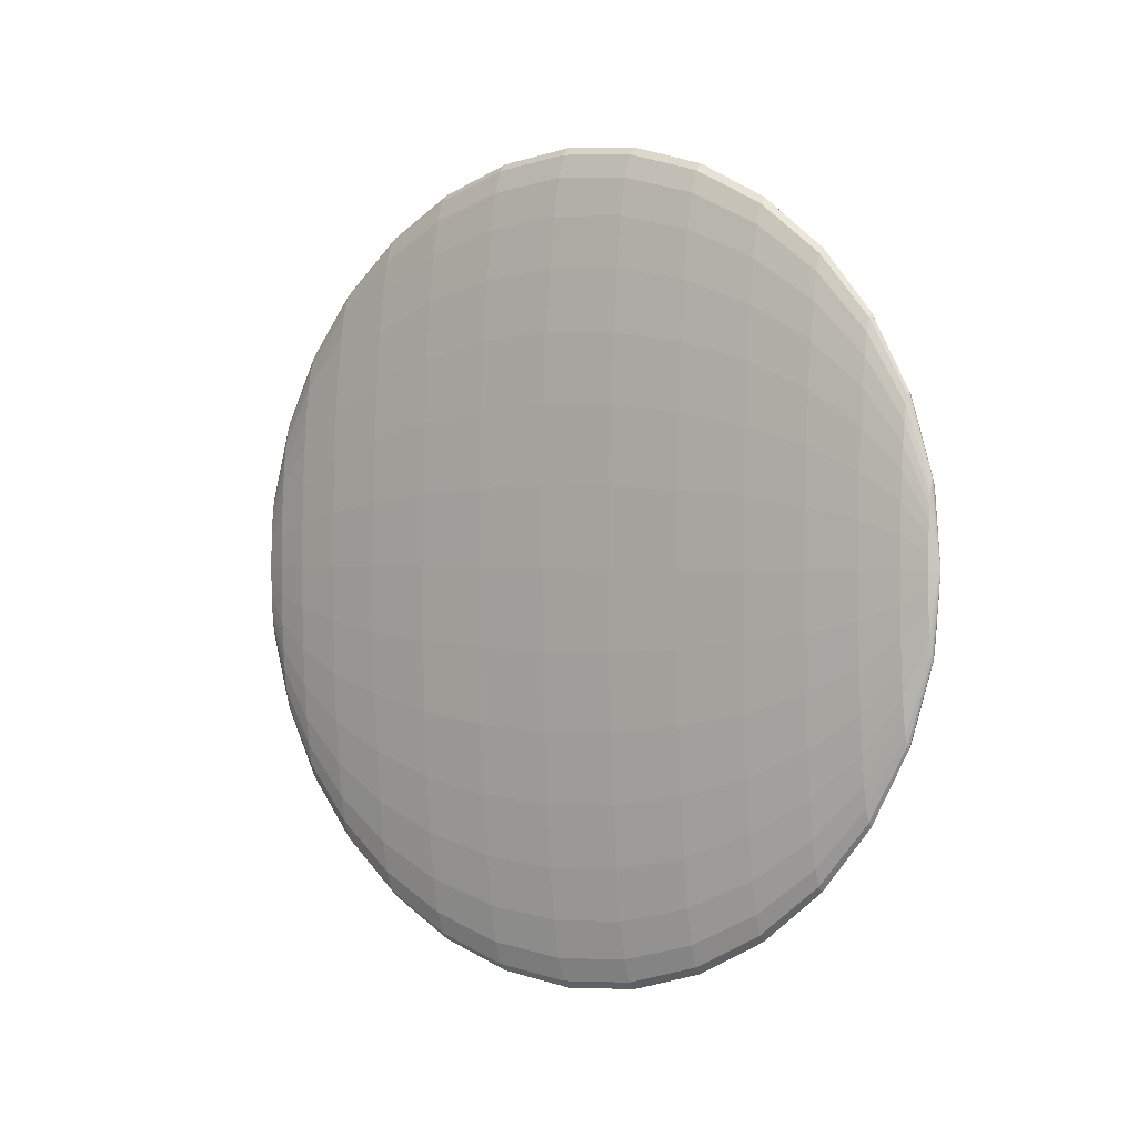
<metadata>
{"format":"obj","ext":"obj","renderer":"f3d","projection":"perspective","resolution":1024,"background":"white","views":[{"elev":0.5,"azim":128.1,"up":"+Z"}]}
</metadata>
<code>
o 球
v 0 2.046 -0.09919
v 0 1.989 -0.2868
v 0 1.896 -0.4597
v 0 1.772 -0.6112
v 0 1.62 -0.7356
v 0 1.448 -0.828
v 0 1.26 -0.8849
v 0 1.065 -0.9041
v 0 0.8698 -0.8849
v 0 0.2334 -0.4597
v 0.003806 2.046 -0.09545
v 0.007466 1.989 -0.2794
v 0.01084 1.896 -0.449
v 0.01379 1.772 -0.5976
v 0.01622 1.62 -0.7196
v 0.01802 1.448 -0.8102
v 0.01913 1.26 -0.866
v 0.01951 1.065 -0.8849
v 0.01913 0.8698 -0.866
v 0.01802 0.6822 -0.8102
v 0.01622 0.5093 -0.7196
v 0.01379 0.3578 -0.5976
v 0.01084 0.2334 -0.449
v 0.007466 0.141 -0.2794
v 0.003806 0.0841 -0.09545
v 0.007466 2.046 -0.08434
v 0.01465 1.989 -0.2577
v 0.02126 1.896 -0.4174
v 0.02706 1.772 -0.5574
v 0.03182 1.62 -0.6723
v 0.03535 1.448 -0.7577
v 0.03753 1.26 -0.8102
v 0.03827 1.065 -0.828
v 0.03753 0.8698 -0.8102
v 0.03535 0.6822 -0.7577
v 0.03182 0.5093 -0.6723
v 0.02706 0.3578 -0.5574
v 0.02126 0.2334 -0.4174
v 0.01465 0.141 -0.2577
v 0.007466 0.0841 -0.08434
v 0.01084 2.046 -0.06631
v 0.02126 1.989 -0.2223
v 0.03087 1.896 -0.366
v 0.03929 1.772 -0.492
v 0.04619 1.62 -0.5954
v 0.05133 1.448 -0.6723
v 0.05449 1.26 -0.7196
v 0.05556 1.065 -0.7356
v 0.05449 0.8698 -0.7196
v 0.05133 0.6822 -0.6723
v 0.04619 0.5093 -0.5954
v 0.03929 0.3578 -0.492
v 0.03087 0.2334 -0.366
v 0.02126 0.141 -0.2223
v 0.01084 0.0841 -0.06631
v 0.01379 2.046 -0.04205
v 0.02706 1.989 -0.1747
v 0.03929 1.896 -0.297
v 0.05 1.772 -0.4041
v 0.05879 1.62 -0.492
v 0.06533 1.448 -0.5574
v 0.06935 1.26 -0.5976
v 0.07071 1.065 -0.6112
v 0.06935 0.8698 -0.5976
v 0.06533 0.6822 -0.5574
v 0.05879 0.5093 -0.492
v 0.05 0.3578 -0.4041
v 0.03929 0.2334 -0.297
v 0.02706 0.141 -0.1747
v 0.01379 0.0841 -0.04205
v 0.01622 2.046 -0.01249
v 0.03182 1.989 -0.1167
v 0.04619 1.896 -0.2128
v 0.05879 1.772 -0.297
v 0.06913 1.62 -0.366
v 0.07682 1.448 -0.4174
v 0.08155 1.26 -0.449
v 0.08315 1.065 -0.4597
v 0.08155 0.8698 -0.449
v 0.07682 0.6822 -0.4174
v 0.06913 0.5093 -0.366
v 0.05879 0.3578 -0.297
v 0.04619 0.2334 -0.2128
v 0.03182 0.141 -0.1167
v 0.01622 0.0841 -0.01249
v 0.01802 2.046 0.02124
v 0.03535 1.989 -0.05055
v 0.05133 1.896 -0.1167
v 0.06533 1.772 -0.1747
v 0.07682 1.62 -0.2223
v 0.08536 1.448 -0.2577
v 0.09061 1.26 -0.2794
v 0.09239 1.065 -0.2868
v 0.09061 0.8698 -0.2794
v 0.08536 0.6822 -0.2577
v 0.07682 0.5093 -0.2223
v 0.06533 0.3578 -0.1747
v 0.05133 0.2334 -0.1167
v 0.03535 0.141 -0.05055
v 0.01802 0.0841 0.02124
v 0.01913 2.046 0.05784
v 0.03753 1.989 0.02124
v 0.05449 1.896 -0.01249
v 0.06935 1.772 -0.04205
v 0.08155 1.62 -0.06631
v 0.09061 1.448 -0.08434
v 0.09619 1.26 -0.09545
v 0.09808 1.065 -0.09919
v 0.09619 0.8698 -0.09545
v 0.09061 0.6822 -0.08434
v 0.08155 0.5093 -0.06631
v 0.06935 0.3578 -0.04205
v 0.05449 0.2334 -0.01249
v 0.03753 0.141 0.02124
v 0.01913 0.0841 0.05784
v 0.01951 2.046 0.0959
v 0.03827 1.989 0.0959
v 0.05556 1.896 0.0959
v 0.07071 1.772 0.0959
v 0.08315 1.62 0.0959
v 0.09239 1.448 0.0959
v 0.09808 1.26 0.0959
v 0.1 1.065 0.0959
v 0.09808 0.8698 0.0959
v 0.09239 0.6822 0.0959
v 0.08315 0.5093 0.0959
v 0.07071 0.3578 0.0959
v 0.05556 0.2334 0.0959
v 0.03827 0.141 0.0959
v 0.01951 0.0841 0.0959
v 0.01913 2.046 0.134
v 0.03753 1.989 0.1706
v 0.05449 1.896 0.2043
v 0.06935 1.772 0.2338
v 0.08155 1.62 0.2581
v 0.09061 1.448 0.2761
v 0.09619 1.26 0.2872
v 0.09808 1.065 0.291
v 0.09619 0.8698 0.2872
v 0.09061 0.6822 0.2761
v 0.08155 0.5093 0.2581
v 0.06935 0.3578 0.2338
v 0.05449 0.2334 0.2043
v 0.03753 0.141 0.1706
v 0.01913 0.0841 0.134
v 0.01802 2.046 0.1706
v 0.03535 1.989 0.2423
v 0.05133 1.896 0.3085
v 0.06533 1.772 0.3665
v 0.07682 1.62 0.4141
v 0.08536 1.448 0.4495
v 0.09061 1.26 0.4712
v 0.09239 1.065 0.4786
v 0.09061 0.8698 0.4712
v 0.08536 0.6822 0.4495
v 0.07682 0.5093 0.4141
v 0.06533 0.3578 0.3665
v 0.05133 0.2334 0.3085
v 0.03535 0.141 0.2423
v 0.01802 0.0841 0.1706
v 0.01622 2.046 0.2043
v 0.03182 1.989 0.3085
v 0.04619 1.896 0.4046
v 0.05879 1.772 0.4887
v 0.06913 1.62 0.5578
v 0.07682 1.448 0.6092
v 0.08155 1.26 0.6408
v 0.08315 1.065 0.6515
v 0.08155 0.8698 0.6408
v 0.07682 0.6822 0.6092
v 0.06913 0.5093 0.5578
v 0.05879 0.3578 0.4887
v 0.04619 0.2334 0.4046
v 0.03182 0.141 0.3085
v 0.01622 0.0841 0.2043
v 0.01379 2.046 0.2338
v 0.02706 1.989 0.3665
v 0.03929 1.896 0.4887
v 0.05 1.772 0.5959
v 0.05879 1.62 0.6838
v 0.06533 1.448 0.7492
v 0.06935 1.26 0.7894
v 0.07071 1.065 0.803
v 0.06935 0.8698 0.7894
v 0.06533 0.6822 0.7492
v 0.05879 0.5093 0.6838
v 0.05 0.3578 0.5959
v 0.03929 0.2334 0.4887
v 0.02706 0.141 0.3665
v 0.01379 0.0841 0.2338
v 0.01084 2.046 0.2581
v 0.02126 1.989 0.4141
v 0.03087 1.896 0.5578
v 0.03929 1.772 0.6838
v 0.04619 1.62 0.7872
v 0.05133 1.448 0.8641
v 0.05449 1.26 0.9114
v 0.05556 1.065 0.9274
v 0.05449 0.8698 0.9114
v 0.05133 0.6822 0.8641
v 0.04619 0.5093 0.7872
v 0.03929 0.3578 0.6838
v 0.03087 0.2334 0.5578
v 0.02126 0.141 0.4141
v 0.01084 0.0841 0.2581
v 0 0.06488 0.0959
v 0.007466 2.046 0.2761
v 0.01465 1.989 0.4495
v 0.02126 1.896 0.6092
v 0.02706 1.772 0.7492
v 0.03182 1.62 0.8641
v 0.03535 1.448 0.9495
v 0.03753 1.26 1.002
v 0.03827 1.065 1.02
v 0.03753 0.8698 1.002
v 0.03535 0.6822 0.9495
v 0.03182 0.5093 0.8641
v 0.02706 0.3578 0.7492
v 0.02126 0.2334 0.6092
v 0.01465 0.141 0.4495
v 0.007466 0.0841 0.2761
v 0.003806 2.046 0.2872
v 0.007466 1.989 0.4712
v 0.01084 1.896 0.6408
v 0.01379 1.772 0.7894
v 0.01622 1.62 0.9114
v 0.01802 1.448 1.002
v 0.01913 1.26 1.058
v 0.01951 1.065 1.077
v 0.01913 0.8698 1.058
v 0.01802 0.6822 1.002
v 0.01622 0.5093 0.9114
v 0.01379 0.3578 0.7894
v 0.01084 0.2334 0.6408
v 0.007466 0.141 0.4712
v 0.003806 0.0841 0.2872
v -0 2.046 0.291
v 0 1.989 0.4786
v 0 1.896 0.6515
v -0 1.772 0.803
v -0 1.62 0.9274
v 0 1.448 1.02
v -0 1.26 1.077
v -0 1.065 1.096
v -0 0.8698 1.077
v 0 0.6822 1.02
v -0 0.5093 0.9274
v -0 0.3578 0.803
v -0 0.2334 0.6515
v 0 0.141 0.4786
v 0 0.0841 0.291
v -0.003806 2.046 0.2872
v -0.007466 1.989 0.4712
v -0.01084 1.896 0.6408
v -0.01379 1.772 0.7894
v -0.01622 1.62 0.9114
v -0.01802 1.448 1.002
v -0.01913 1.26 1.058
v -0.01951 1.065 1.077
v -0.01913 0.8698 1.058
v -0.01802 0.6822 1.002
v -0.01622 0.5093 0.9114
v -0.01379 0.3578 0.7894
v -0.01084 0.2334 0.6408
v -0.007466 0.141 0.4712
v -0.003806 0.0841 0.2872
v -0.007466 2.046 0.2761
v -0.01465 1.989 0.4495
v -0.02126 1.896 0.6092
v -0.02706 1.772 0.7492
v -0.03182 1.62 0.8641
v -0.03535 1.448 0.9495
v -0.03753 1.26 1.002
v -0.03827 1.065 1.02
v -0.03753 0.8698 1.002
v -0.03535 0.6822 0.9495
v -0.03182 0.5093 0.8641
v -0.02706 0.3578 0.7492
v -0.02126 0.2334 0.6092
v -0.01465 0.141 0.4495
v -0.007466 0.0841 0.2761
v -0.01084 2.046 0.2581
v -0.02126 1.989 0.4141
v -0.03087 1.896 0.5578
v -0.03929 1.772 0.6838
v -0.04619 1.62 0.7872
v -0.05133 1.448 0.8641
v -0.05449 1.26 0.9114
v -0.05556 1.065 0.9274
v -0.05449 0.8698 0.9114
v -0.05133 0.6822 0.8641
v -0.04619 0.5093 0.7872
v -0.03929 0.3578 0.6838
v -0.03087 0.2334 0.5578
v -0.02126 0.141 0.4141
v -0.01084 0.0841 0.2581
v -0 2.065 0.0959
v -0.01379 2.046 0.2338
v -0.02706 1.989 0.3665
v -0.03929 1.896 0.4887
v -0.05 1.772 0.5959
v -0.05879 1.62 0.6838
v -0.06533 1.448 0.7492
v -0.06935 1.26 0.7894
v -0.07071 1.065 0.803
v -0.06935 0.8698 0.7894
v -0.06533 0.6822 0.7492
v -0.05879 0.5093 0.6838
v -0.05 0.3578 0.5959
v -0.03929 0.2334 0.4887
v -0.02706 0.141 0.3665
v -0.01379 0.0841 0.2338
v -0.01622 2.046 0.2043
v -0.03182 1.989 0.3085
v -0.04619 1.896 0.4046
v -0.05879 1.772 0.4887
v -0.06913 1.62 0.5578
v -0.07682 1.448 0.6092
v -0.08155 1.26 0.6408
v -0.08315 1.065 0.6515
v -0.08155 0.8698 0.6408
v -0.07682 0.6822 0.6092
v -0.06913 0.5093 0.5578
v -0.05879 0.3578 0.4887
v -0.04619 0.2334 0.4046
v -0.03182 0.141 0.3085
v -0.01622 0.0841 0.2043
v -0.01802 2.046 0.1706
v -0.03535 1.989 0.2423
v -0.05133 1.896 0.3085
v -0.06533 1.772 0.3665
v -0.07682 1.62 0.4141
v -0.08536 1.448 0.4495
v -0.09061 1.26 0.4712
v -0.09239 1.065 0.4786
v -0.09061 0.8698 0.4712
v -0.08536 0.6822 0.4495
v -0.07682 0.5093 0.4141
v -0.06533 0.3578 0.3665
v -0.05133 0.2334 0.3085
v -0.03535 0.141 0.2423
v -0.01802 0.0841 0.1706
v -0.01913 2.046 0.134
v -0.03753 1.989 0.1706
v -0.05449 1.896 0.2043
v -0.06935 1.772 0.2338
v -0.08155 1.62 0.2581
v -0.09061 1.448 0.2761
v -0.09619 1.26 0.2872
v -0.09808 1.065 0.291
v -0.09619 0.8698 0.2872
v -0.09061 0.6822 0.2761
v -0.08155 0.5093 0.2581
v -0.06935 0.3578 0.2338
v -0.05449 0.2334 0.2043
v -0.03753 0.141 0.1706
v -0.01913 0.0841 0.134
v -0.01951 2.046 0.0959
v -0.03827 1.989 0.0959
v -0.05556 1.896 0.0959
v -0.07071 1.772 0.0959
v -0.08315 1.62 0.0959
v -0.09239 1.448 0.0959
v -0.09808 1.26 0.0959
v -0.1 1.065 0.0959
v -0.09808 0.8698 0.0959
v -0.09239 0.6822 0.0959
v -0.08315 0.5093 0.0959
v -0.07071 0.3578 0.0959
v -0.05556 0.2334 0.0959
v -0.03827 0.141 0.0959
v -0.01951 0.0841 0.0959
v -0.01913 2.046 0.05784
v -0.03753 1.989 0.02124
v -0.05449 1.896 -0.01249
v -0.06935 1.772 -0.04205
v -0.08155 1.62 -0.06631
v -0.09061 1.448 -0.08434
v -0.09619 1.26 -0.09545
v -0.09808 1.065 -0.09919
v -0.09619 0.8698 -0.09545
v -0.09061 0.6822 -0.08434
v -0.08155 0.5093 -0.06631
v -0.06935 0.3578 -0.04205
v -0.05449 0.2334 -0.01249
v -0.03753 0.141 0.02124
v -0.01913 0.0841 0.05784
v -0.01802 2.046 0.02124
v -0.03535 1.989 -0.05055
v -0.05133 1.896 -0.1167
v -0.06533 1.772 -0.1747
v -0.07682 1.62 -0.2223
v -0.08536 1.448 -0.2577
v -0.09061 1.26 -0.2794
v -0.09239 1.065 -0.2868
v -0.09061 0.8698 -0.2794
v -0.08536 0.6822 -0.2577
v -0.07682 0.5093 -0.2223
v -0.06533 0.3578 -0.1747
v -0.05133 0.2334 -0.1167
v -0.03535 0.141 -0.05055
v -0.01802 0.0841 0.02124
v -0.01622 2.046 -0.01249
v -0.03182 1.989 -0.1167
v -0.04619 1.896 -0.2128
v -0.05879 1.772 -0.2969
v -0.06913 1.62 -0.366
v -0.07682 1.448 -0.4174
v -0.08155 1.26 -0.449
v -0.08315 1.065 -0.4597
v -0.08155 0.8698 -0.449
v -0.07682 0.6822 -0.4174
v -0.06913 0.5093 -0.366
v -0.05879 0.3578 -0.2969
v -0.04619 0.2334 -0.2128
v -0.03182 0.141 -0.1167
v -0.01622 0.0841 -0.01249
v -0.01379 2.046 -0.04205
v -0.02706 1.989 -0.1747
v -0.03929 1.896 -0.2969
v -0.05 1.772 -0.4041
v -0.05879 1.62 -0.492
v -0.06533 1.448 -0.5574
v -0.06935 1.26 -0.5976
v -0.07071 1.065 -0.6112
v -0.06935 0.8698 -0.5976
v -0.06533 0.6822 -0.5574
v -0.05879 0.5093 -0.492
v -0.05 0.3578 -0.4041
v -0.03929 0.2334 -0.2969
v -0.02706 0.141 -0.1747
v -0.01379 0.0841 -0.04205
v -0.01084 2.046 -0.06631
v -0.02126 1.989 -0.2223
v -0.03087 1.896 -0.366
v -0.03929 1.772 -0.492
v -0.04619 1.62 -0.5954
v -0.05133 1.448 -0.6723
v -0.05449 1.26 -0.7196
v -0.05556 1.065 -0.7356
v -0.05449 0.8698 -0.7196
v -0.05133 0.6822 -0.6723
v -0.04619 0.5093 -0.5954
v -0.03929 0.3578 -0.492
v -0.03087 0.2334 -0.366
v -0.02126 0.141 -0.2223
v -0.01084 0.0841 -0.06631
v -0.007466 2.046 -0.08434
v -0.01465 1.989 -0.2577
v -0.02126 1.896 -0.4174
v -0.02706 1.772 -0.5574
v -0.03182 1.62 -0.6723
v -0.03535 1.448 -0.7577
v -0.03753 1.26 -0.8102
v -0.03827 1.065 -0.828
v -0.03753 0.8698 -0.8102
v -0.03535 0.6822 -0.7577
v -0.03182 0.5093 -0.6723
v -0.02706 0.3578 -0.5574
v -0.02126 0.2334 -0.4174
v -0.01465 0.141 -0.2577
v -0.007466 0.0841 -0.08434
v -0.003806 2.046 -0.09545
v -0.007466 1.989 -0.2794
v -0.01084 1.896 -0.449
v -0.01379 1.772 -0.5976
v -0.01622 1.62 -0.7196
v -0.01802 1.448 -0.8102
v -0.01913 1.26 -0.866
v -0.01951 1.065 -0.8849
v -0.01913 0.8698 -0.866
v -0.01802 0.6822 -0.8102
v -0.01622 0.5093 -0.7196
v -0.01379 0.3578 -0.5976
v -0.01084 0.2334 -0.449
v -0.007466 0.141 -0.2794
v -0.003806 0.0841 -0.09545
v 0 0.6822 -0.828
v 0 0.5093 -0.7356
v 0 0.3578 -0.6112
v 0 0.141 -0.2868
v 0 0.0841 -0.09919
f 2 1 11 12
f 478 9 19 20
f 3 2 12 13
f 479 478 20 21
f 4 3 13 14
f 480 479 21 22
f 5 4 14 15
f 10 480 22 23
f 6 5 15 16
f 481 10 23 24
f 7 6 16 17
f 482 481 24 25
f 8 7 17 18
f 1 297 11
f 206 482 25
f 9 8 18 19
f 18 17 32 33
f 11 297 26
f 206 25 40
f 19 18 33 34
f 12 11 26 27
f 20 19 34 35
f 13 12 27 28
f 21 20 35 36
f 14 13 28 29
f 22 21 36 37
f 15 14 29 30
f 23 22 37 38
f 16 15 30 31
f 24 23 38 39
f 17 16 31 32
f 25 24 39 40
f 37 36 51 52
f 30 29 44 45
f 38 37 52 53
f 31 30 45 46
f 39 38 53 54
f 32 31 46 47
f 40 39 54 55
f 33 32 47 48
f 26 297 41
f 206 40 55
f 34 33 48 49
f 27 26 41 42
f 35 34 49 50
f 28 27 42 43
f 36 35 50 51
f 29 28 43 44
f 206 55 70
f 49 48 63 64
f 42 41 56 57
f 50 49 64 65
f 43 42 57 58
f 51 50 65 66
f 44 43 58 59
f 52 51 66 67
f 45 44 59 60
f 53 52 67 68
f 46 45 60 61
f 54 53 68 69
f 47 46 61 62
f 55 54 69 70
f 48 47 62 63
f 41 297 56
f 68 67 82 83
f 61 60 75 76
f 69 68 83 84
f 62 61 76 77
f 70 69 84 85
f 63 62 77 78
f 56 297 71
f 206 70 85
f 64 63 78 79
f 57 56 71 72
f 65 64 79 80
f 58 57 72 73
f 66 65 80 81
f 59 58 73 74
f 67 66 81 82
f 60 59 74 75
f 72 71 86 87
f 80 79 94 95
f 73 72 87 88
f 81 80 95 96
f 74 73 88 89
f 82 81 96 97
f 75 74 89 90
f 83 82 97 98
f 76 75 90 91
f 84 83 98 99
f 77 76 91 92
f 85 84 99 100
f 78 77 92 93
f 71 297 86
f 206 85 100
f 79 78 93 94
f 91 90 105 106
f 99 98 113 114
f 92 91 106 107
f 100 99 114 115
f 93 92 107 108
f 86 297 101
f 206 100 115
f 94 93 108 109
f 87 86 101 102
f 95 94 109 110
f 88 87 102 103
f 96 95 110 111
f 89 88 103 104
f 97 96 111 112
f 90 89 104 105
f 98 97 112 113
f 110 109 124 125
f 103 102 117 118
f 111 110 125 126
f 104 103 118 119
f 112 111 126 127
f 105 104 119 120
f 113 112 127 128
f 106 105 120 121
f 114 113 128 129
f 107 106 121 122
f 115 114 129 130
f 108 107 122 123
f 101 297 116
f 206 115 130
f 109 108 123 124
f 102 101 116 117
f 129 128 143 144
f 122 121 136 137
f 130 129 144 145
f 123 122 137 138
f 116 297 131
f 206 130 145
f 124 123 138 139
f 117 116 131 132
f 125 124 139 140
f 118 117 132 133
f 126 125 140 141
f 119 118 133 134
f 127 126 141 142
f 120 119 134 135
f 128 127 142 143
f 121 120 135 136
f 133 132 147 148
f 141 140 155 156
f 134 133 148 149
f 142 141 156 157
f 135 134 149 150
f 143 142 157 158
f 136 135 150 151
f 144 143 158 159
f 137 136 151 152
f 145 144 159 160
f 138 137 152 153
f 131 297 146
f 206 145 160
f 139 138 153 154
f 132 131 146 147
f 140 139 154 155
f 152 151 166 167
f 160 159 174 175
f 153 152 167 168
f 146 297 161
f 206 160 175
f 154 153 168 169
f 147 146 161 162
f 155 154 169 170
f 148 147 162 163
f 156 155 170 171
f 149 148 163 164
f 157 156 171 172
f 150 149 164 165
f 158 157 172 173
f 151 150 165 166
f 159 158 173 174
f 171 170 185 186
f 164 163 178 179
f 172 171 186 187
f 165 164 179 180
f 173 172 187 188
f 166 165 180 181
f 174 173 188 189
f 167 166 181 182
f 175 174 189 190
f 168 167 182 183
f 161 297 176
f 206 175 190
f 169 168 183 184
f 162 161 176 177
f 170 169 184 185
f 163 162 177 178
f 190 189 204 205
f 183 182 197 198
f 176 297 191
f 206 190 205
f 184 183 198 199
f 177 176 191 192
f 185 184 199 200
f 178 177 192 193
f 186 185 200 201
f 179 178 193 194
f 187 186 201 202
f 180 179 194 195
f 188 187 202 203
f 181 180 195 196
f 189 188 203 204
f 182 181 196 197
f 202 201 217 218
f 195 194 210 211
f 203 202 218 219
f 196 195 211 212
f 204 203 219 220
f 197 196 212 213
f 205 204 220 221
f 198 197 213 214
f 191 297 207
f 206 205 221
f 199 198 214 215
f 192 191 207 208
f 200 199 215 216
f 193 192 208 209
f 201 200 216 217
f 194 193 209 210
f 207 297 222
f 206 221 236
f 215 214 229 230
f 208 207 222 223
f 216 215 230 231
f 209 208 223 224
f 217 216 231 232
f 210 209 224 225
f 218 217 232 233
f 211 210 225 226
f 219 218 233 234
f 212 211 226 227
f 220 219 234 235
f 213 212 227 228
f 221 220 235 236
f 214 213 228 229
f 226 225 240 241
f 234 233 248 249
f 227 226 241 242
f 235 234 249 250
f 228 227 242 243
f 236 235 250 251
f 229 228 243 244
f 222 297 237
f 206 236 251
f 230 229 244 245
f 223 222 237 238
f 231 230 245 246
f 224 223 238 239
f 232 231 246 247
f 225 224 239 240
f 233 232 247 248
f 245 244 259 260
f 238 237 252 253
f 246 245 260 261
f 239 238 253 254
f 247 246 261 262
f 240 239 254 255
f 248 247 262 263
f 241 240 255 256
f 249 248 263 264
f 242 241 256 257
f 250 249 264 265
f 243 242 257 258
f 251 250 265 266
f 244 243 258 259
f 237 297 252
f 206 251 266
f 264 263 278 279
f 257 256 271 272
f 265 264 279 280
f 258 257 272 273
f 266 265 280 281
f 259 258 273 274
f 252 297 267
f 206 266 281
f 260 259 274 275
f 253 252 267 268
f 261 260 275 276
f 254 253 268 269
f 262 261 276 277
f 255 254 269 270
f 263 262 277 278
f 256 255 270 271
f 268 267 282 283
f 276 275 290 291
f 269 268 283 284
f 277 276 291 292
f 270 269 284 285
f 278 277 292 293
f 271 270 285 286
f 279 278 293 294
f 272 271 286 287
f 280 279 294 295
f 273 272 287 288
f 281 280 295 296
f 274 273 288 289
f 267 297 282
f 206 281 296
f 275 274 289 290
f 287 286 302 303
f 295 294 310 311
f 288 287 303 304
f 296 295 311 312
f 289 288 304 305
f 282 297 298
f 206 296 312
f 290 289 305 306
f 283 282 298 299
f 291 290 306 307
f 284 283 299 300
f 292 291 307 308
f 285 284 300 301
f 293 292 308 309
f 286 285 301 302
f 294 293 309 310
f 307 306 321 322
f 300 299 314 315
f 308 307 322 323
f 301 300 315 316
f 309 308 323 324
f 302 301 316 317
f 310 309 324 325
f 303 302 317 318
f 311 310 325 326
f 304 303 318 319
f 312 311 326 327
f 305 304 319 320
f 298 297 313
f 206 312 327
f 306 305 320 321
f 299 298 313 314
f 326 325 340 341
f 319 318 333 334
f 327 326 341 342
f 320 319 334 335
f 313 297 328
f 206 327 342
f 321 320 335 336
f 314 313 328 329
f 322 321 336 337
f 315 314 329 330
f 323 322 337 338
f 316 315 330 331
f 324 323 338 339
f 317 316 331 332
f 325 324 339 340
f 318 317 332 333
f 338 337 352 353
f 331 330 345 346
f 339 338 353 354
f 332 331 346 347
f 340 339 354 355
f 333 332 347 348
f 341 340 355 356
f 334 333 348 349
f 342 341 356 357
f 335 334 349 350
f 328 297 343
f 206 342 357
f 336 335 350 351
f 329 328 343 344
f 337 336 351 352
f 330 329 344 345
f 357 356 371 372
f 350 349 364 365
f 343 297 358
f 206 357 372
f 351 350 365 366
f 344 343 358 359
f 352 351 366 367
f 345 344 359 360
f 353 352 367 368
f 346 345 360 361
f 354 353 368 369
f 347 346 361 362
f 355 354 369 370
f 348 347 362 363
f 356 355 370 371
f 349 348 363 364
f 361 360 375 376
f 369 368 383 384
f 362 361 376 377
f 370 369 384 385
f 363 362 377 378
f 371 370 385 386
f 364 363 378 379
f 372 371 386 387
f 365 364 379 380
f 358 297 373
f 206 372 387
f 366 365 380 381
f 359 358 373 374
f 367 366 381 382
f 360 359 374 375
f 368 367 382 383
f 380 379 394 395
f 373 297 388
f 206 387 402
f 381 380 395 396
f 374 373 388 389
f 382 381 396 397
f 375 374 389 390
f 383 382 397 398
f 376 375 390 391
f 384 383 398 399
f 377 376 391 392
f 385 384 399 400
f 378 377 392 393
f 386 385 400 401
f 379 378 393 394
f 387 386 401 402
f 399 398 413 414
f 392 391 406 407
f 400 399 414 415
f 393 392 407 408
f 401 400 415 416
f 394 393 408 409
f 402 401 416 417
f 395 394 409 410
f 388 297 403
f 206 402 417
f 396 395 410 411
f 389 388 403 404
f 397 396 411 412
f 390 389 404 405
f 398 397 412 413
f 391 390 405 406
f 403 297 418
f 206 417 432
f 411 410 425 426
f 404 403 418 419
f 412 411 426 427
f 405 404 419 420
f 413 412 427 428
f 406 405 420 421
f 414 413 428 429
f 407 406 421 422
f 415 414 429 430
f 408 407 422 423
f 416 415 430 431
f 409 408 423 424
f 417 416 431 432
f 410 409 424 425
f 422 421 436 437
f 430 429 444 445
f 423 422 437 438
f 431 430 445 446
f 424 423 438 439
f 432 431 446 447
f 425 424 439 440
f 418 297 433
f 206 432 447
f 426 425 440 441
f 419 418 433 434
f 427 426 441 442
f 420 419 434 435
f 428 427 442 443
f 421 420 435 436
f 429 428 443 444
f 441 440 455 456
f 434 433 448 449
f 442 441 456 457
f 435 434 449 450
f 443 442 457 458
f 436 435 450 451
f 444 443 458 459
f 437 436 451 452
f 445 444 459 460
f 438 437 452 453
f 446 445 460 461
f 439 438 453 454
f 447 446 461 462
f 440 439 454 455
f 433 297 448
f 206 447 462
f 460 459 474 475
f 453 452 467 468
f 461 460 475 476
f 454 453 468 469
f 462 461 476 477
f 455 454 469 470
f 448 297 463
f 206 462 477
f 456 455 470 471
f 449 448 463 464
f 457 456 471 472
f 450 449 464 465
f 458 457 472 473
f 451 450 465 466
f 459 458 473 474
f 452 451 466 467
f 472 471 9 478
f 465 464 2 3
f 473 472 478 479
f 466 465 3 4
f 474 473 479 480
f 467 466 4 5
f 475 474 480 10
f 468 467 5 6
f 476 475 10 481
f 469 468 6 7
f 477 476 481 482
f 470 469 7 8
f 463 297 1
f 206 477 482
f 471 470 8 9
f 464 463 1 2

</code>
